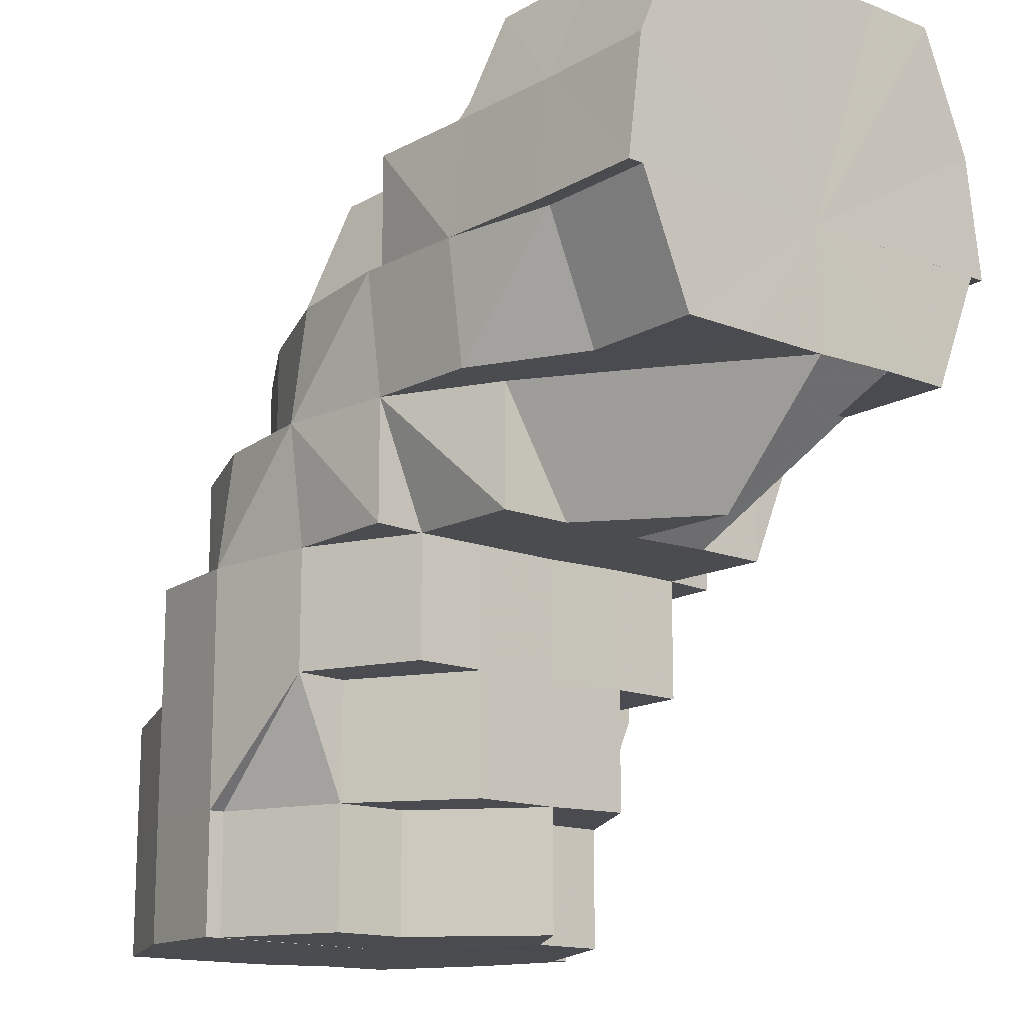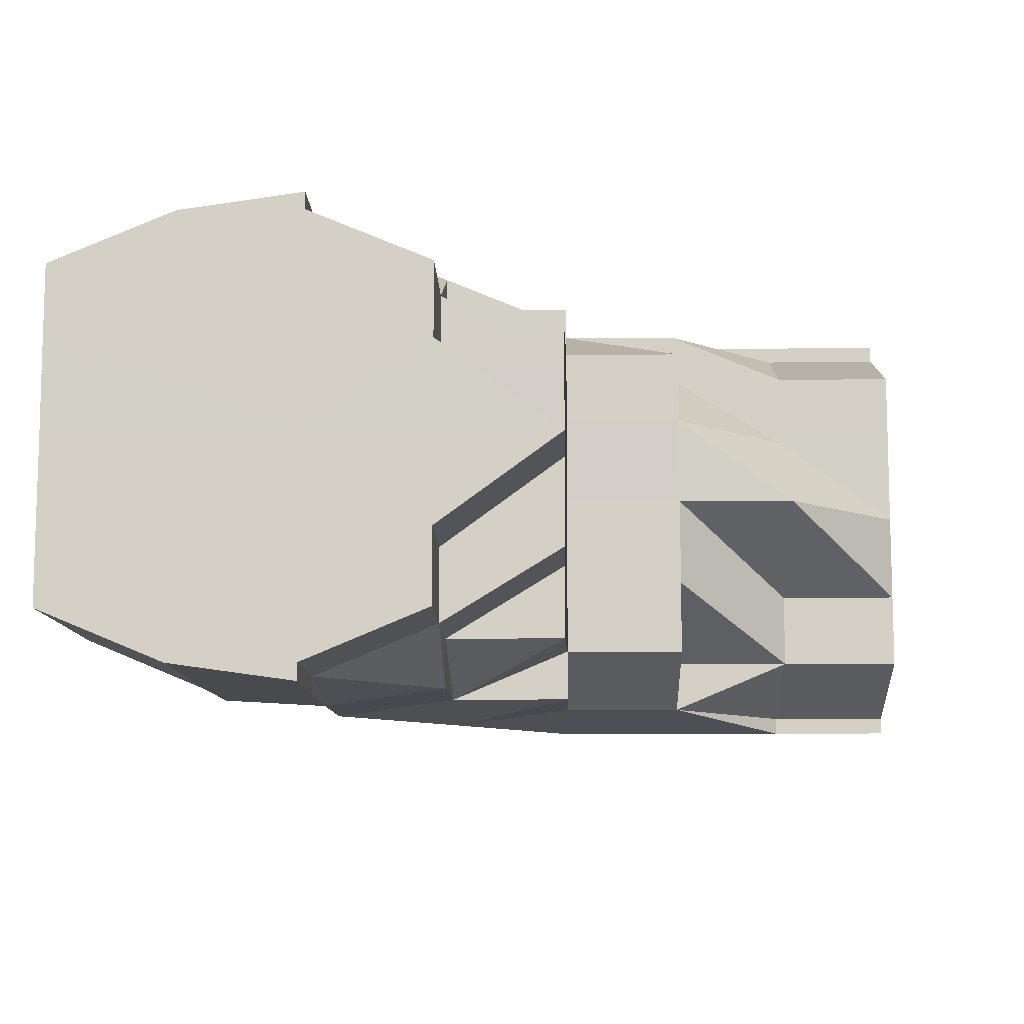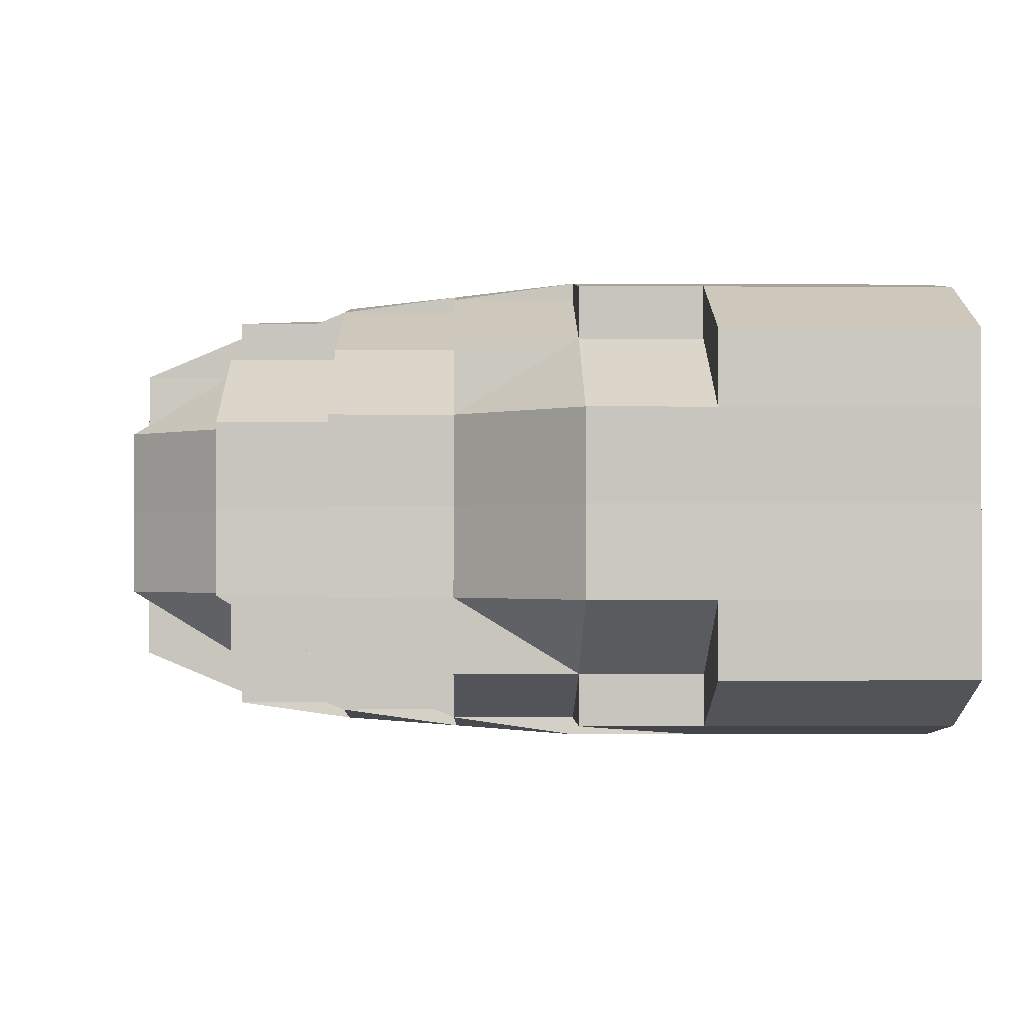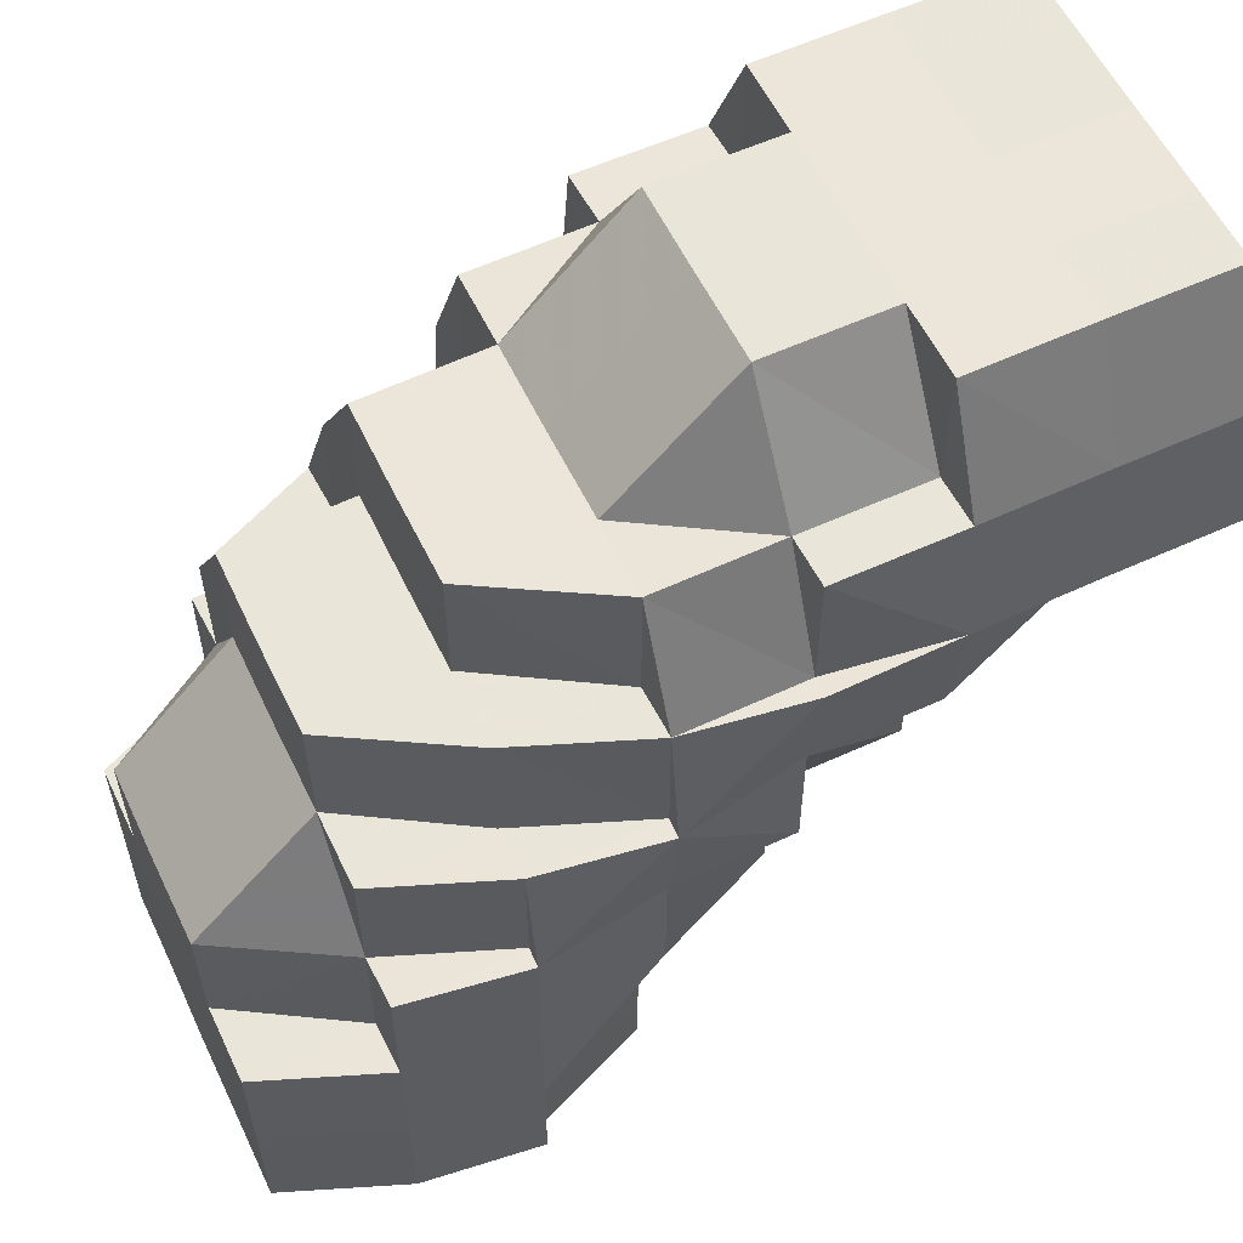
<metadata>
{"format":"obj","ext":"obj","renderer":"f3d","projection":"perspective","resolution":1024,"background":"white","views":[{"elev":-14.6,"azim":49.8,"up":"+Y"},{"elev":-10.2,"azim":1.6,"up":"+Z"},{"elev":-1.1,"azim":-91.0,"up":"+Z"},{"elev":57.7,"azim":-25.9,"up":"+Y"}]}
</metadata>
<code>
o 2494
v 2243 1888 18.07
v 2243 1888 18.07
v 2243 1888 18.06
v 2243 1888 18.06
v 2243 1888 18.06
v 2243 1888 18.06
v 2243 1888 18.06
v 2243 1888 18.05
v 2243 1888 18.06
v 2243 1888 18.06
v 2243 1888 18.06
v 2243 1888 18.06
v 2243 1888 18.05
v 2243 1888 18.05
v 2243 1888 18.05
v 2243 1888 18.05
v 2243 1888 18.06
v 2243 1888 18.05
v 2243 1888 18.05
v 2243 1888 18.05
v 2243 1888 18.05
v 2243 1888 18.06
v 2243 1888 18.05
v 2243 1888 18.05
v 2243 1888 18.05
v 2243 1888 18.05
v 2243 1888 18.05
v 2243 1888 18.05
v 2243 1888 18.05
v 2243 1888 18.05
v 2243 1888 18.05
v 2243 1888 18.05
v 2243 1888 18.05
v 2243 1888 18.05
v 2243 1888 18.06
v 2243 1888 18.06
v 2243 1888 18.06
v 2243 1888 18.06
v 2243 1888 18.05
v 2243 1888 18.06
v 2243 1888 18.07
v 2243 1888 18.06
v 2243 1888 18.06
v 2243 1888 18.06
v 2243 1888 18.05
v 2243 1888 18.05
v 2243 1888 18.05
v 2243 1888 18.05
v 2243 1888 18.06
v 2243 1888 18.07
v 2243 1888 18.06
v 2243 1888 18.06
v 2243 1888 18.05
v 2243 1888 18.06
v 2243 1888 18.05
v 2243 1888 18.06
v 2243 1888 18.06
v 2243 1888 18.06
v 2243 1888 18.07
v 2243 1888 18.07
v 2243 1888 18.07
v 2243 1888 18.06
v 2243 1888 18.08
v 2243 1888 18.08
v 2243 1888 18.08
v 2243 1888 18.08
v 2243 1888 18.08
v 2243 1888 18.07
v 2243 1888 18.08
v 2243 1888 18.08
v 2243 1888 18.08
v 2243 1888 18.09
v 2243 1888 18.06
v 2243 1888 18.07
v 2243 1888 18.06
v 2243 1888 18.06
v 2243 1888 18.05
v 2243 1888 18.06
v 2243 1888 18.07
v 2243 1888 18.08
v 2243 1888 18.06
v 2243 1888 18.06
v 2243 1888 18.06
v 2243 1888 18.07
v 2243 1888 18.06
v 2243 1888 18.08
v 2243 1888 18.08
v 2243 1888 18.08
v 2243 1888 18.08
v 2243 1888 18.09
v 2243 1888 18.08
v 2243 1888 18.09
v 2243 1888 18.08
v 2243 1888 18.07
v 2243 1888 18.08
v 2243 1888 18.08
v 2243 1888 18.08
v 2243 1888 18.08
v 2243 1888 18.08
v 2243 1888 18.09
v 2243 1888 18.09
v 2243 1888 18.09
v 2243 1888 18.09
v 2243 1888 18.09
v 2243 1888 18.09
v 2243 1888 18.09
v 2243 1888 18.08
v 2243 1888 18.09
v 2243 1888 18.09
v 2243 1888 18.09
v 2243 1888 18.09
v 2243 1888 18.09
v 2243 1888 18.09
v 2243 1888 18.08
v 2243 1888 18.09
v 2243 1888 18.08
v 2243 1888 18.07
v 2243 1888 18.07
v 2243 1888 18.06
v 2243 1888 18.06
v 2243 1888 18.05
v 2243 1888 18.06
v 2243 1888 18.06
v 2243 1888 18.05
v 2243 1888 18.05
v 2243 1888 18.05
v 2243 1888 18.05
v 2243 1888 18.05
v 2243 1888 18.05
v 2243 1888 18.05
v 2243 1888 18.05
v 2243 1888 18.05
v 2243 1888 18.05
v 2243 1888 18.05
v 2243 1888 18.06
v 2243 1888 18.05
v 2243 1888 18.06
v 2243 1888 18.06
v 2243 1888 18.06
v 2243 1888 18.07
v 2243 1888 18.06
v 2243 1888 18.05
v 2243 1888 18.06
v 2243 1888 18.06
v 2243 1888 18.06
v 2243 1888 18.06
v 2243 1888 18.05
v 2243 1888 18.05
v 2243 1888 18.05
v 2243 1888 18.05
v 2243 1888 18.05
v 2243 1888 18.05
v 2243 1888 18.06
v 2243 1888 18.06
v 2243 1888 18.05
v 2243 1888 18.05
v 2243 1888 18.05
v 2243 1888 18.06
v 2243 1888 18.05
v 2243 1888 18.05
v 2243 1888 18.05
v 2243 1888 18.06
v 2243 1888 18.05
v 2243 1888 18.05
v 2243 1888 18.05
v 2243 1888 18.06
v 2243 1888 18.06
v 2243 1888 18.06
v 2243 1888 18.06
v 2243 1888 18.05
v 2243 1888 18.05
v 2243 1888 18.05
v 2243 1888 18.06
v 2243 1888 18.06
v 2243 1888 18.06
v 2243 1888 18.06
v 2243 1888 18.06
v 2243 1888 18.05
v 2243 1888 18.05
v 2243 1888 18.05
v 2243 1888 18.05
v 2243 1888 18.05
v 2243 1888 18.05
v 2243 1888 18.06
v 2243 1888 18.06
v 2243 1888 18.06
v 2243 1888 18.07
v 2243 1888 18.07
v 2243 1888 18.07
v 2243 1888 18.07
v 2243 1888 18.08
v 2243 1888 18.08
v 2243 1888 18.08
v 2243 1888 18.08
v 2243 1888 18.08
v 2243 1888 18.08
v 2243 1888 18.08
v 2243 1888 18.08
v 2243 1888 18.09
v 2243 1888 18.08
v 2243 1888 18.08
v 2243 1888 18.08
v 2243 1888 18.09
v 2243 1888 18.09
v 2243 1888 18.09
v 2243 1888 18.09
v 2243 1888 18.09
v 2243 1888 18.09
v 2243 1888 18.09
v 2243 1888 18.09
v 2243 1888 18.09
v 2243 1888 18.09
v 2243 1888 18.09
v 2243 1888 18.08
v 2243 1888 18.09
v 2243 1888 18.09
v 2243 1888 18.08
v 2243 1888 18.08
v 2243 1888 18.08
v 2243 1888 18.08
v 2243 1888 18.09
v 2243 1888 18.09
v 2243 1888 18.09
v 2243 1888 18.09
v 2243 1888 18.09
v 2243 1888 18.09
v 2243 1888 18.09
v 2243 1888 18.08
v 2243 1888 18.08
v 2243 1888 18.09
v 2243 1888 18.08
v 2243 1888 18.08
v 2243 1888 18.09
v 2243 1888 18.09
v 2243 1888 18.09
v 2243 1888 18.08
v 2243 1888 18.08
v 2243 1888 18.08
v 2243 1888 18.08
v 2243 1888 18.08
v 2243 1888 18.07
v 2243 1888 18.08
v 2243 1888 18.07
v 2243 1888 18.08
v 2243 1888 18.07
v 2243 1888 18.08
v 2243 1888 18.06
v 2243 1888 18.08
v 2243 1888 18.08
v 2243 1888 18.08
v 2243 1888 18.07
v 2243 1888 18.08
v 2243 1888 18.08
v 2243 1888 18.08
v 2243 1888 18.08
v 2243 1888 18.08
v 2243 1888 18.09
v 2243 1888 18.08
v 2243 1888 18.09
v 2243 1888 18.09
v 2243 1888 18.08
v 2243 1888 18.08
v 2243 1888 18.08
v 2243 1888 18.08
v 2243 1888 18.08
v 2243 1888 18.08
v 2243 1888 18.09
v 2243 1888 18.09
v 2243 1888 18.09
v 2243 1888 18.08
v 2243 1888 18.09
v 2243 1888 18.09
v 2243 1888 18.09
v 2243 1888 18.08
v 2243 1888 18.09
v 2243 1888 18.08
v 2243 1888 18.08
v 2243 1888 18.08
v 2243 1888 18.09
v 2243 1888 18.08
v 2243 1888 18.08
v 2243 1888 18.08
v 2243 1888 18.09
v 2243 1888 18.09
v 2243 1888 18.09
v 2243 1888 18.09
v 2243 1888 18.09
v 2243 1888 18.09
v 2243 1888 18.08
v 2243 1888 18.08
v 2243 1888 18.08
v 2243 1888 18.06
v 2243 1888 18.06
v 2243 1888 18.06
v 2243 1888 18.06
v 2243 1888 18.05
v 2243 1888 18.06
v 2243 1888 18.06
v 2243 1888 18.06
v 2243 1888 18.06
v 2243 1888 18.07
v 2243 1888 18.07
v 2243 1888 18.08
v 2243 1888 18.08
v 2243 1888 18.08
v 2243 1888 18.08
v 2243 1888 18.06
v 2243 1888 18.06
v 2243 1888 18.06
v 2243 1888 18.05
v 2243 1888 18.06
v 2243 1888 18.06
v 2243 1888 18.06
v 2243 1888 18.06
v 2243 1888 18.05
v 2243 1888 18.07
v 2243 1888 18.08
v 2243 1888 18.07
v 2243 1888 18.08
v 2243 1888 18.07
v 2243 1888 18.06
v 2243 1888 18.06
v 2243 1888 18.06
v 2243 1888 18.06
v 2243 1888 18.06
v 2243 1888 18.06
v 2243 1888 18.06
v 2243 1888 18.06
v 2243 1888 18.05
v 2243 1888 18.06
v 2243 1888 18.06
v 2243 1888 18.06
v 2243 1888 18.06
v 2243 1888 18.06
v 2243 1888 18.06
v 2243 1888 18.07
v 2243 1888 18.06
v 2243 1888 18.08
v 2243 1888 18.07
v 2243 1888 18.07
v 2243 1888 18.06
v 2243 1888 18.06
v 2243 1888 18.08
v 2243 1888 18.08
v 2243 1888 18.08
v 2243 1888 18.09
v 2243 1888 18.08
v 2243 1888 18.08
v 2243 1888 18.08
v 2243 1888 18.07
v 2243 1888 18.07
v 2243 1888 18.08
v 2243 1888 18.08
v 2243 1888 18.06
v 2243 1888 18.05
v 2243 1888 18.06
v 2243 1888 18.06
v 2243 1888 18.05
v 2243 1888 18.05
v 2243 1888 18.06
v 2243 1888 18.05
v 2243 1888 18.05
v 2243 1888 18.05
v 2243 1888 18.06
v 2243 1888 18.06
v 2243 1888 18.06
v 2243 1888 18.06
v 2243 1888 18.05
v 2243 1888 18.06
v 2243 1888 18.05
v 2243 1888 18.06
v 2243 1888 18.06
v 2243 1888 18.07
v 2243 1888 18.07
v 2243 1888 18.08
v 2243 1888 18.08
v 2243 1888 18.08
v 2243 1888 18.09
v 2243 1888 18.09
v 2243 1888 18.09
v 2243 1888 18.08
v 2243 1888 18.08
v 2243 1888 18.08
v 2243 1888 18.08
v 2243 1888 18.09
v 2243 1888 18.08
v 2243 1888 18.09
v 2243 1888 18.08
v 2243 1888 18.08
v 2243 1888 18.09
v 2243 1888 18.08
v 2243 1888 18.07
v 2243 1888 18.08
v 2243 1888 18.06
v 2243 1888 18.06
v 2243 1888 18.06
v 2243 1888 18.07
v 2243 1888 18.07
v 2243 1888 18.07
v 2243 1888 18.08
v 2243 1888 18.08
v 2243 1888 18.08
v 2243 1888 18.08
v 2243 1888 18.08
v 2243 1888 18.08
v 2243 1888 18.08
v 2243 1888 18.08
v 2243 1888 18.09
v 2243 1888 18.09
v 2243 1888 18.09
v 2243 1888 18.09
v 2243 1888 18.09
v 2243 1888 18.09
v 2243 1888 18.08
v 2243 1888 18.09
v 2243 1888 18.09
v 2243 1888 18.06
v 2243 1888 18.05
v 2243 1888 18.05
v 2243 1888 18.06
v 2243 1888 18.06
v 2243 1888 18.06
v 2243 1888 18.05
v 2243 1888 18.05
v 2243 1888 18.05
v 2243 1888 18.05
v 2243 1888 18.06
v 2243 1888 18.05
v 2243 1888 18.05
v 2243 1888 18.05
v 2243 1888 18.06
v 2243 1888 18.08
v 2243 1888 18.08
v 2243 1888 18.08
v 2243 1888 18.08
v 2243 1888 18.09
v 2243 1888 18.05
v 2243 1888 18.05
v 2243 1888 18.05
v 2243 1888 18.09
v 2243 1888 18.09
v 2243 1888 18.09
v 2243 1888 18.05
v 2243 1888 18.05
v 2243 1888 18.06
v 2243 1888 18.05
v 2243 1888 18.05
v 2243 1888 18.08
v 2243 1888 18.09
v 2243 1888 18.09
v 2243 1888 18.09
v 2243 1888 18.09
v 2243 1888 18.09
v 2243 1888 18.09
v 2243 1888 18.09
v 2243 1888 18.09
v 2243 1888 18.09
v 2243 1888 18.09
v 2243 1888 18.05
v 2243 1888 18.05
v 2243 1888 18.05
v 2243 1888 18.08
v 2243 1888 18.08
v 2243 1888 18.08
v 2243 1888 18.05
v 2243 1888 18.06
v 2243 1888 18.06
v 2243 1888 18.06
v 2243 1888 18.06
v 2243 1888 18.08
v 2243 1888 18.09
v 2243 1888 18.09
v 2243 1888 18.09
v 2243 1888 18.09
v 2243 1888 18.09
v 2243 1888 18.09
v 2243 1888 18.09
v 2243 1888 18.09
v 2243 1888 18.09
v 2243 1888 18.09
v 2243 1888 18.09
v 2243 1888 18.09
v 2243 1888 18.08
v 2243 1888 18.06
v 2243 1888 18.06
v 2243 1888 18.06
v 2243 1888 18.06
v 2243 1888 18.05
v 2243 1888 18.09
v 2243 1888 18.08
v 2243 1888 18.08
v 2243 1888 18.08
v 2243 1888 18.08
v 2243 1888 18.07
v 2243 1888 18.06
v 2243 1888 18.07
v 2243 1888 18.06
v 2243 1888 18.08
v 2243 1888 18.05
v 2243 1888 18.08
v 2243 1888 18.09
v 2243 1888 18.09
v 2243 1888 18.08
v 2243 1888 18.09
v 2243 1888 18.08
v 2243 1888 18.07
v 2243 1888 18.06
v 2243 1888 18.06
v 2243 1888 18.05
f 1 2 3
f 3 4 5
f 2 4 6
f 5 7 8
f 4 7 9
f 10 11 7
f 4 12 7
f 8 13 14
f 11 15 13
f 7 13 16
f 7 17 13
f 15 18 19
f 18 20 21
f 22 20 23
f 24 21 25
f 13 25 26
f 13 24 27
f 27 28 29
f 30 31 29
f 31 32 33
f 34 28 35
f 28 36 37
f 35 36 38
f 28 39 36
f 38 40 41
f 39 42 36
f 43 42 44
f 45 39 46
f 47 48 39
f 44 49 50
f 51 52 49
f 53 51 54
f 55 54 56
f 56 57 58
f 52 59 60
f 49 60 61
f 49 62 60
f 50 60 63
f 59 64 65
f 63 65 66
f 60 65 67
f 60 68 65
f 65 69 70
f 71 70 72
f 73 74 68
f 75 73 76
f 77 78 75
f 76 73 79
f 79 74 80
f 73 81 74
f 82 81 73
f 82 83 81
f 81 84 74
f 81 85 84
f 74 84 86
f 74 86 87
f 80 86 88
f 88 89 90
f 89 91 92
f 84 93 86
f 84 94 93
f 86 93 95
f 96 95 97
f 93 98 95
f 93 99 98
f 95 98 100
f 100 101 102
f 100 102 103
f 104 103 105
f 98 106 100
f 98 107 106
f 106 108 109
f 108 110 111
f 112 111 113
f 114 115 106
f 116 114 98
f 114 115 117
f 116 114 117
f 118 116 93
f 118 116 117
f 119 118 84
f 119 118 117
f 120 119 81
f 120 119 117
f 121 120 117
f 121 120 82
f 122 82 123
f 124 82 122
f 125 126 124
f 126 127 82
f 128 127 126
f 129 126 82
f 130 131 126
f 132 131 117
f 132 133 134
f 135 132 117
f 135 132 136
f 137 135 117
f 137 135 138
f 138 139 136
f 140 137 117
f 141 138 142
f 140 137 143
f 144 143 141
f 143 145 138
f 143 138 146
f 138 136 147
f 147 136 148
f 136 149 148
f 147 148 150
f 151 150 152
f 153 154 151
f 150 134 155
f 156 157 150
f 158 156 159
f 159 160 161
f 162 163 160
f 164 165 161
f 166 162 167
f 168 167 164
f 169 167 168
f 170 150 129
f 170 129 171
f 172 170 171
f 171 155 173
f 174 173 175
f 176 174 177
f 178 172 179
f 178 180 181
f 172 182 180
f 172 183 182
f 184 185 186
f 185 187 188
f 189 190 191
f 190 192 193
f 192 194 195
f 191 196 197
f 197 198 199
f 200 201 198
f 198 202 203
f 204 203 205
f 204 205 206
f 198 204 207
f 207 204 208
f 198 209 204
f 209 210 211
f 210 212 211
f 209 211 213
f 214 210 215
f 215 213 216
f 217 218 214
f 219 220 218
f 213 221 222
f 213 222 223
f 224 213 225
f 224 225 226
f 224 226 227
f 226 225 228
f 226 228 229
f 230 226 231
f 231 228 232
f 233 234 230
f 235 236 228
f 232 237 1
f 236 238 237
f 228 237 239
f 228 240 237
f 237 2 241
f 237 242 2
f 242 243 2
f 2 243 4
f 243 12 4
f 242 244 243
f 243 245 12
f 244 245 243
f 246 244 242
f 245 247 12
f 246 248 249
f 244 250 245
f 246 250 244
f 250 251 245
f 245 251 247
f 250 252 251
f 253 252 254
f 255 246 256
f 257 258 246
f 259 260 255
f 260 261 262
f 259 263 264
f 264 265 266
f 267 257 268
f 268 269 270
f 267 271 272
f 272 273 274
f 269 275 276
f 277 276 278
f 279 280 277
f 280 281 282
f 283 284 281
f 285 286 279
f 285 287 288
f 288 289 253
f 289 290 291
f 292 293 294
f 294 295 296
f 297 298 299
f 299 300 301
f 302 303 304
f 304 305 306
f 307 247 308
f 308 309 310
f 247 309 311
f 247 312 309
f 312 313 309
f 251 312 247
f 314 313 315
f 251 316 312
f 317 318 316
f 319 320 251
f 320 321 312
f 312 322 323
f 318 324 325
f 325 326 327
f 328 327 329
f 330 331 328
f 332 333 329
f 334 335 333
f 336 337 334
f 338 336 339
f 340 339 330
f 341 342 332
f 343 344 340
f 345 344 343
f 346 347 345
f 346 348 349
f 350 351 341
f 352 353 350
f 349 353 352
f 342 354 355
f 356 357 354
f 358 355 359
f 360 361 358
f 362 363 359
f 364 365 363
f 366 364 360
f 367 368 362
f 369 370 368
f 371 372 367
f 373 374 366
f 375 376 373
f 377 376 375
f 376 374 351
f 378 379 377
f 380 379 378
f 376 381 374
f 382 381 376
f 383 382 376
f 382 384 381
f 385 386 383
f 387 388 382
f 388 389 381
f 390 387 391
f 381 392 374
f 381 393 392
f 374 392 394
f 374 394 356
f 392 395 394
f 394 395 167
f 395 396 167
f 392 397 395
f 397 396 395
f 393 397 392
f 397 398 396
f 398 143 396
f 398 399 143
f 393 400 397
f 400 398 397
f 400 401 398
f 402 400 393
f 402 403 400
f 404 402 405
f 406 140 398
f 407 406 400
f 406 140 117
f 407 406 117
f 408 407 117
f 408 407 402
f 409 408 117
f 409 408 410
f 411 410 404
f 412 409 410
f 410 413 402
f 410 402 414
f 415 412 416
f 109 410 416
f 417 418 419
f 420 421 422
f 315 423 424
f 425 426 423
f 427 428 425
f 429 430 431
f 432 433 434
f 434 435 436
f 437 438 439
f 440 441 442
f 443 444 445
f 446 447 445
f 448 449 450
f 448 451 452
f 453 454 212
f 454 455 212
f 455 456 457
f 458 457 212
f 459 460 461
f 462 463 464
f 465 466 467
f 467 468 469
f 470 471 472
f 473 474 475
f 476 477 478
f 479 480 477
f 481 482 483
f 484 485 486
f 486 487 488
f 489 490 491
f 491 492 493
f 494 495 496
f 495 497 496
f 498 494 496
f 497 499 496
f 499 30 496
f 500 498 496
f 501 500 496
f 502 501 496
f 503 504 496
f 505 503 496
f 506 505 496
f 507 506 496
f 508 507 496
f 509 508 496

</code>
